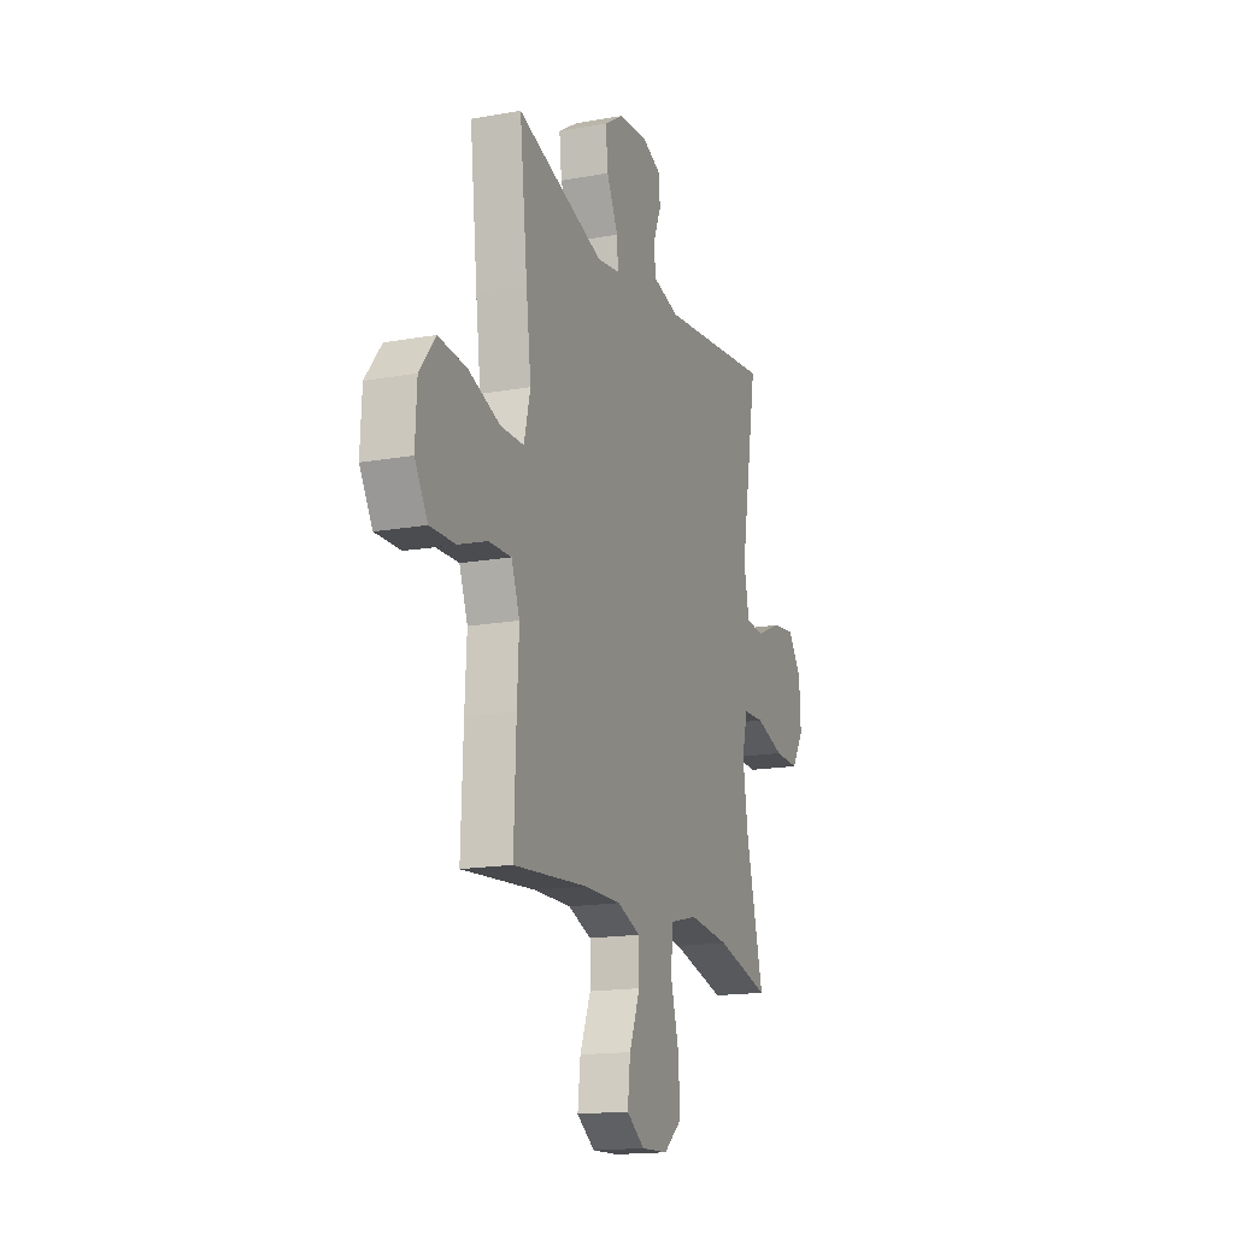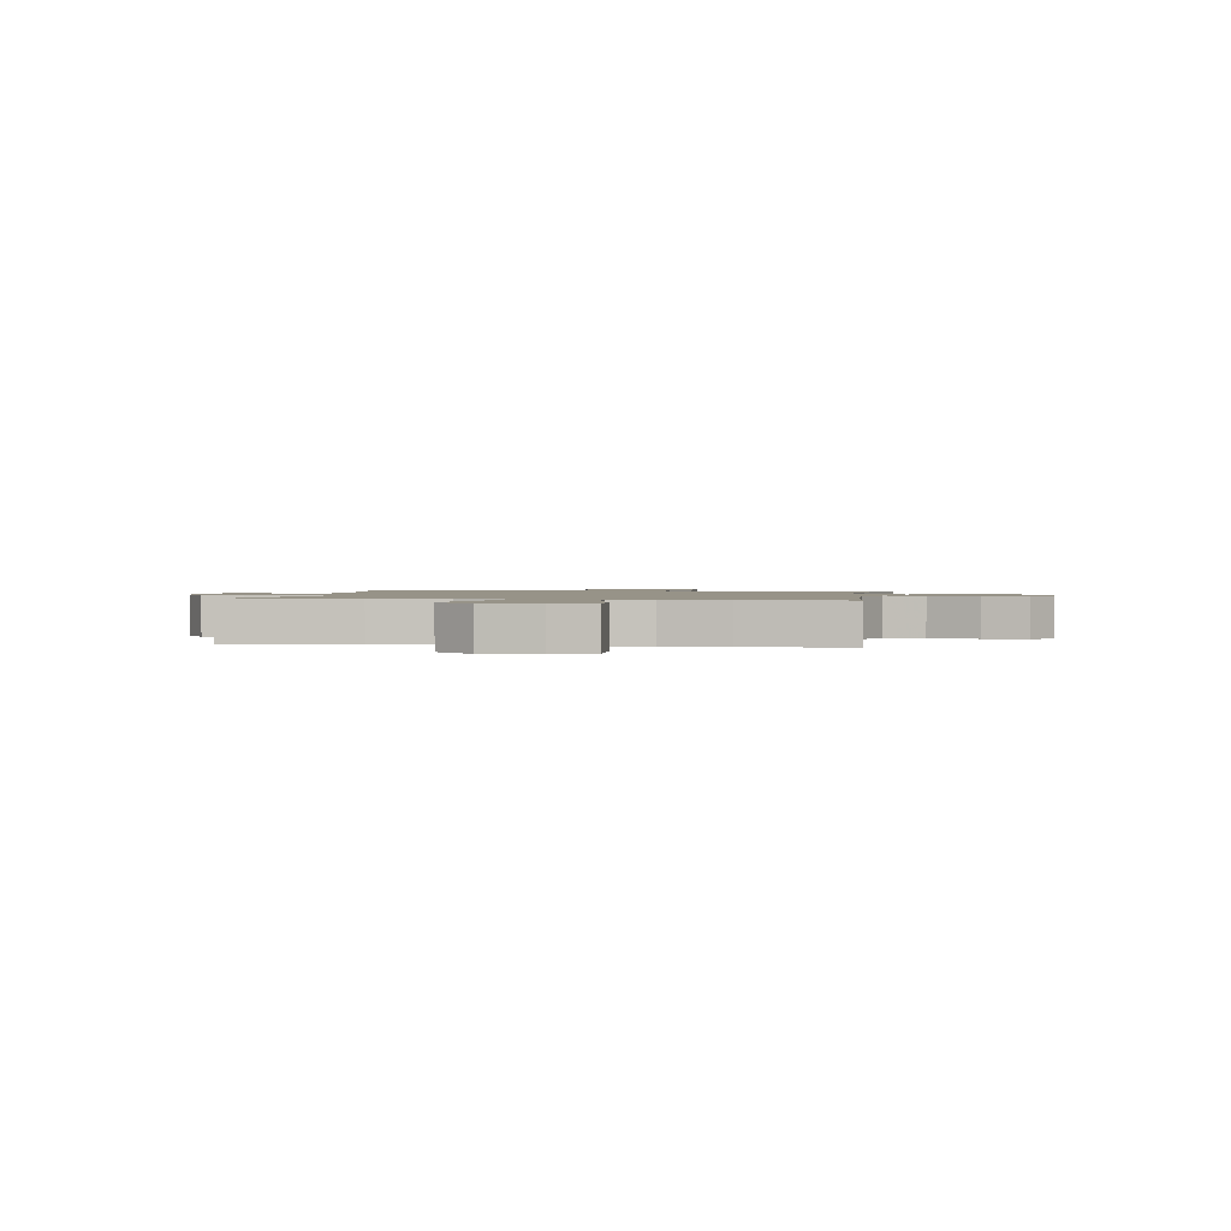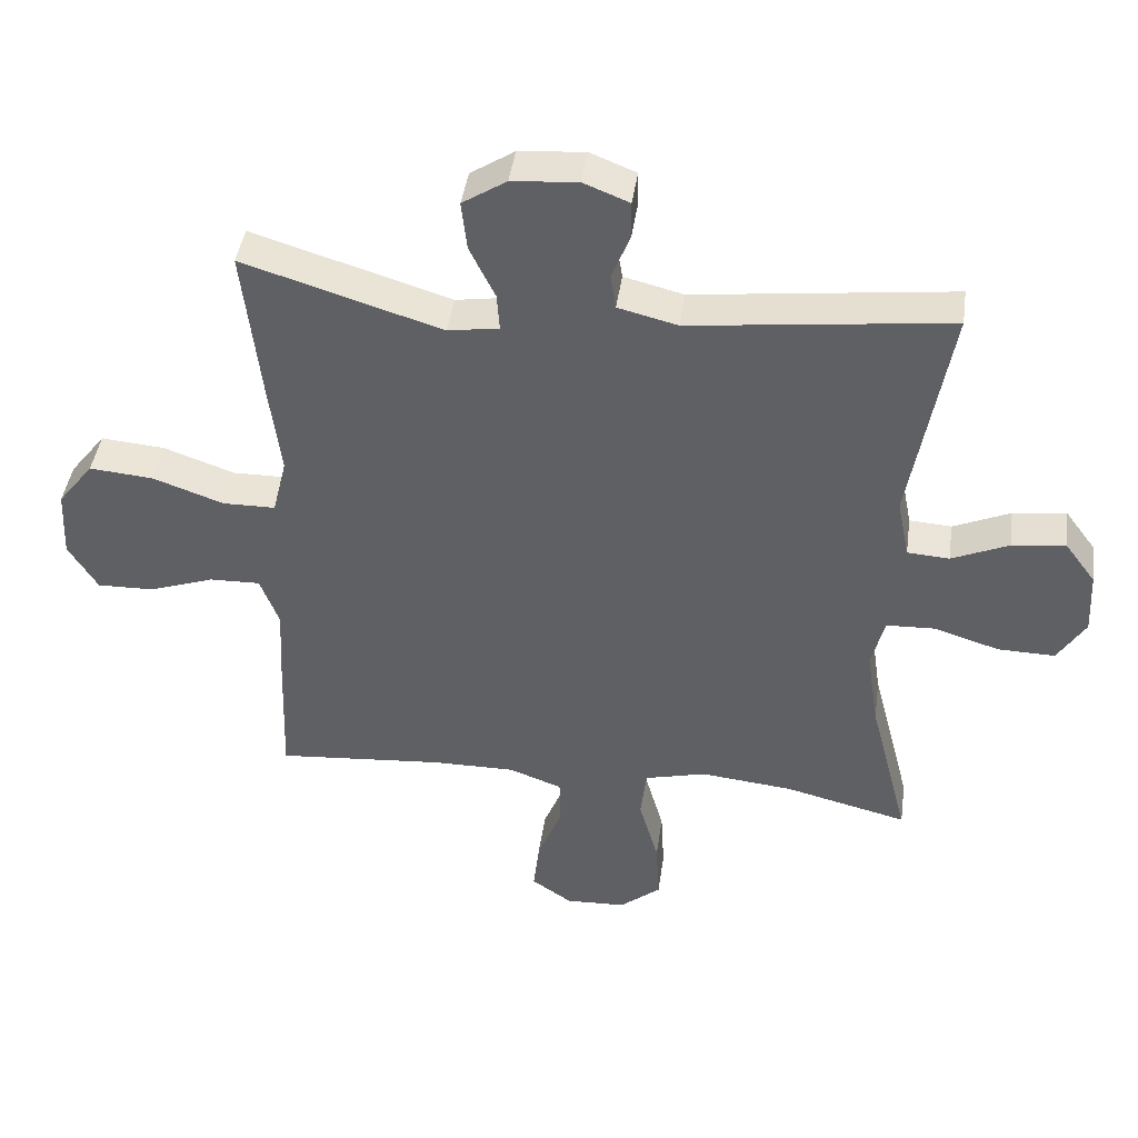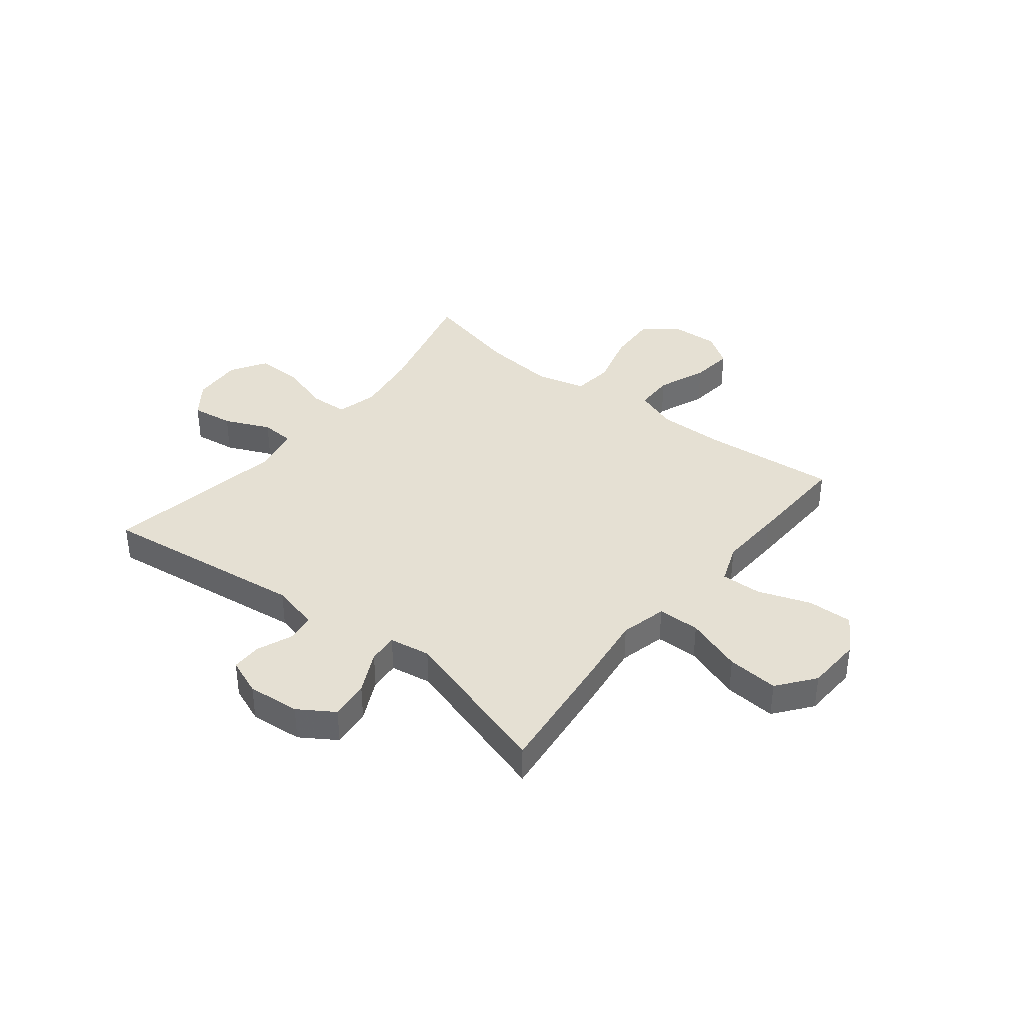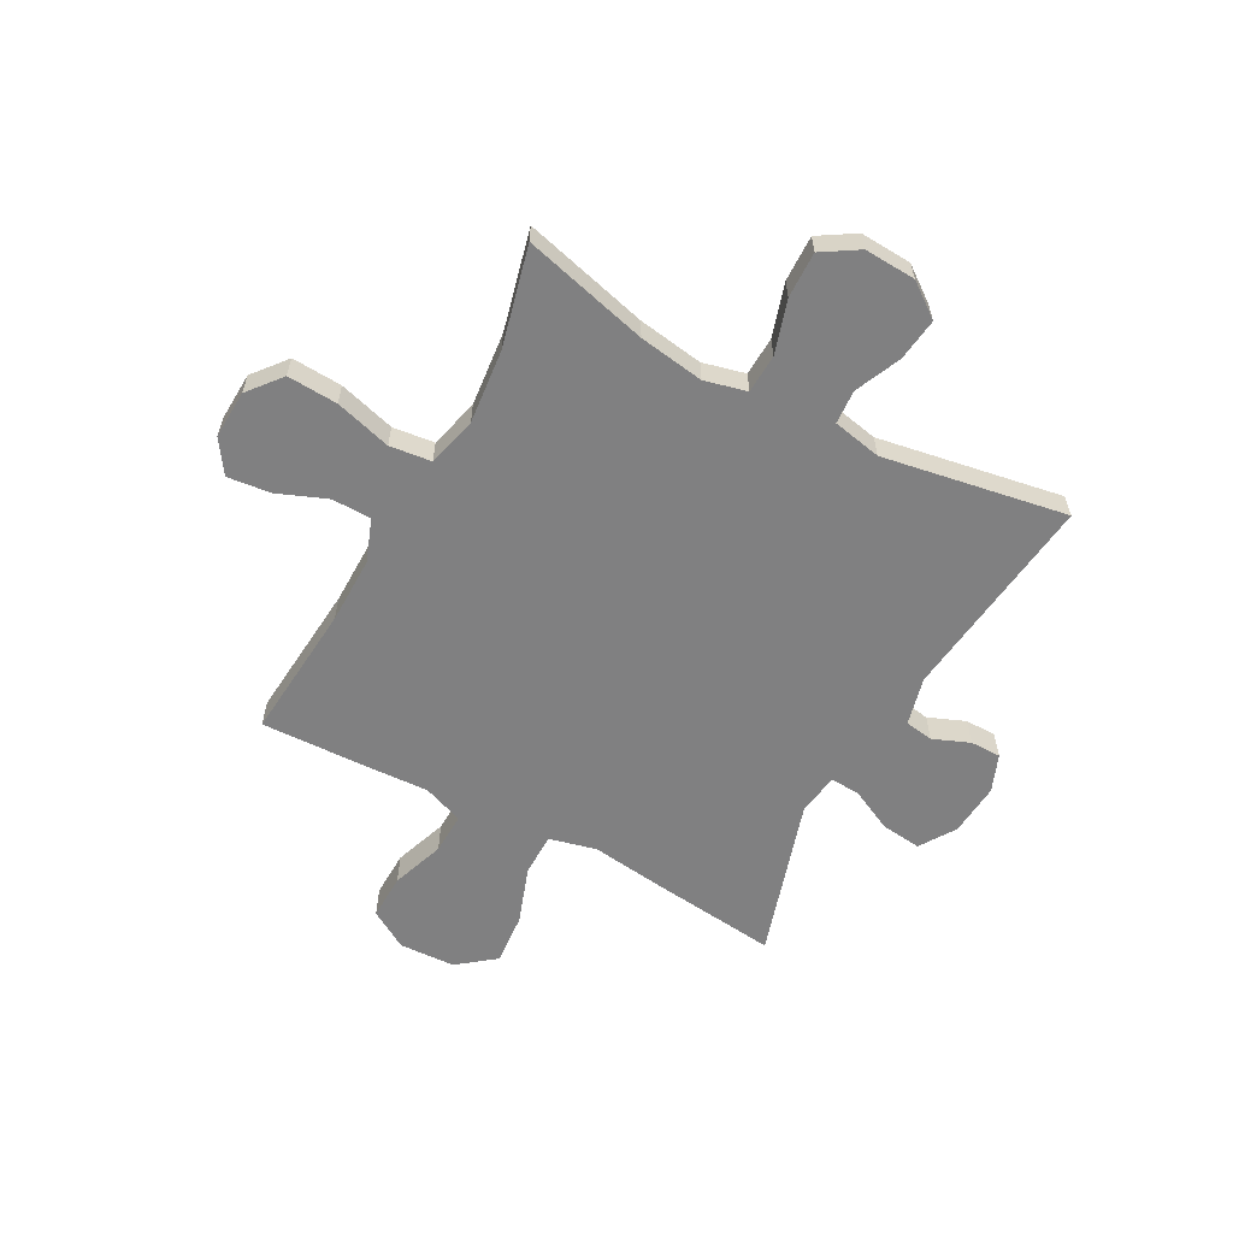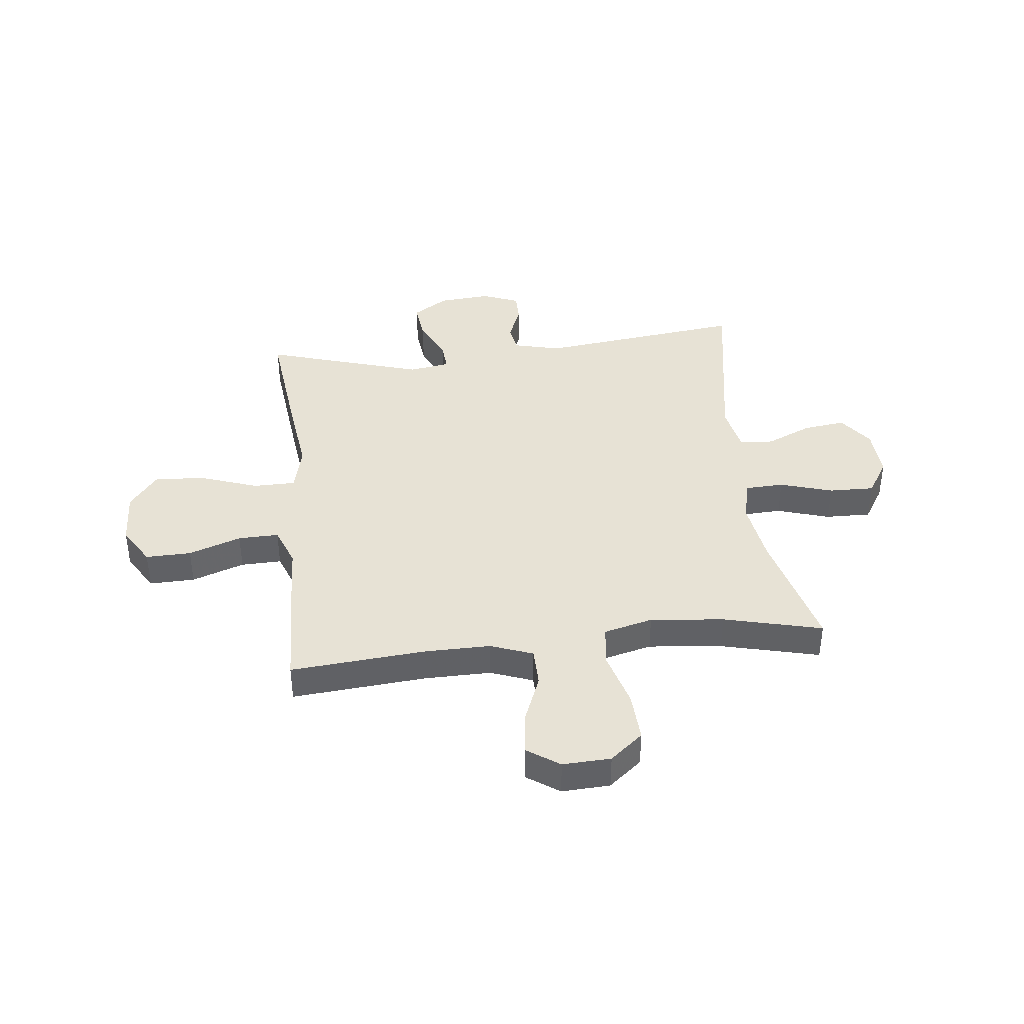
<metadata>
{"format":"obj","ext":"obj","renderer":"f3d","projection":"perspective","resolution":1024,"background":"white","views":[{"elev":-16.6,"azim":110.1,"up":"+Z"},{"elev":1.4,"azim":99.1,"up":"+Y"},{"elev":43.2,"azim":-172.0,"up":"+Z"},{"elev":38.0,"azim":38.2,"up":"+Y"},{"elev":-60.2,"azim":-118.4,"up":"+Y"},{"elev":40.1,"azim":173.6,"up":"+Y"}]}
</metadata>
<code>
v -0.5 0.07 0.5
v -0.118 0.07 0.454
v -0.03 0.07 0.476
v -0.022 0.07 0.528
v -0.049 0.07 0.595
v -0.049 0.07 0.651
v 0.019 0.07 0.678
v 0.116 0.07 0.67
v 0.181 0.07 0.628
v 0.173 0.07 0.555
v 0.135 0.07 0.477
v 0.131 0.07 0.422
v 0.207 0.07 0.41
v 0.5 0.07 0.5
v 0.474 0.07 0.266
v 0.457 0.07 0.131
v 0.478 0.07 0.045
v 0.556 0.07 0.044
v 0.661 0.07 0.081
v 0.756 0.07 0.089
v 0.809 0.07 0.021
v 0.814 0.07 -0.082
v 0.771 0.07 -0.153
v 0.687 0.07 -0.151
v 0.59 0.07 -0.117
v 0.515 0.07 -0.115
v 0.487 0.07 -0.189
v 0.493 0.07 -0.307
v 0.5 0.07 -0.5
v 0.251 0.07 -0.479
v 0.128 0.07 -0.478
v 0.05 0.07 -0.507
v 0.049 0.07 -0.579
v 0.085 0.07 -0.669
v 0.094 0.07 -0.748
v 0.034 0.07 -0.789
v -0.055 0.07 -0.785
v -0.116 0.07 -0.735
v -0.111 0.07 -0.643
v -0.082 0.07 -0.54
v -0.091 0.07 -0.464
v -0.182 0.07 -0.441
v -0.318 0.07 -0.455
v -0.5 0.07 -0.5
v -0.441 0.07 -0.271
v -0.423 0.07 -0.152
v -0.442 0.07 -0.075
v -0.513 0.07 -0.072
v -0.61 0.07 -0.102
v -0.694 0.07 -0.104
v -0.735 0.07 -0.038
v -0.73 0.07 0.056
v -0.684 0.07 0.118
v -0.606 0.07 0.108
v -0.522 0.07 0.071
v -0.46 0.07 0.075
v -0.442 0.07 0.164
v -0.5 0 0.5
v -0.118 0 0.454
v -0.03 0 0.476
v -0.022 0 0.528
v -0.049 0 0.595
v -0.049 0 0.651
v 0.019 0 0.678
v 0.116 0 0.67
v 0.181 0 0.628
v 0.173 0 0.555
v 0.135 0 0.477
v 0.131 0 0.422
v 0.207 0 0.41
v 0.5 0 0.5
v 0.474 0 0.266
v 0.457 0 0.131
v 0.478 0 0.045
v 0.556 0 0.044
v 0.661 0 0.081
v 0.756 0 0.089
v 0.809 0 0.021
v 0.814 0 -0.082
v 0.771 0 -0.153
v 0.687 0 -0.151
v 0.59 0 -0.117
v 0.515 0 -0.115
v 0.487 0 -0.189
v 0.493 0 -0.307
v 0.5 0 -0.5
v 0.251 0 -0.479
v 0.128 0 -0.478
v 0.05 0 -0.507
v 0.049 0 -0.579
v 0.085 0 -0.669
v 0.094 0 -0.748
v 0.034 0 -0.789
v -0.055 0 -0.785
v -0.116 0 -0.735
v -0.111 0 -0.643
v -0.082 0 -0.54
v -0.091 0 -0.464
v -0.182 0 -0.441
v -0.318 0 -0.455
v -0.5 0 -0.5
v -0.441 0 -0.271
v -0.423 0 -0.152
v -0.442 0 -0.075
v -0.513 0 -0.072
v -0.61 0 -0.102
v -0.694 0 -0.104
v -0.735 0 -0.038
v -0.73 0 0.056
v -0.684 0 0.118
v -0.606 0 0.108
v -0.522 0 0.071
v -0.46 0 0.075
v -0.442 0 0.164
f 53 54 55
f 52 53 55
f 51 52 55
f 50 51 55
f 49 50 55
f 48 49 55
f 47 48 55 56
f 46 47 56 57
f 43 44 45
f 42 43 45 46
f 41 42 46 57
f 38 39 40
f 37 38 40
f 36 37 40
f 35 36 40
f 34 35 40
f 33 34 40
f 32 33 40 41
f 57 1 2
f 41 57 2
f 32 41 2
f 31 32 2
f 27 28 29 30
f 31 2 3
f 30 31 3
f 27 30 3
f 26 27 3
f 23 24 25
f 22 23 25
f 21 22 25
f 20 21 25
f 19 20 25
f 18 19 25
f 17 18 25 26
f 13 14 15 16
f 16 17 26
f 13 16 26
f 12 13 26
f 9 10 11
f 8 9 11
f 7 8 11
f 6 7 11
f 5 6 11
f 4 5 11
f 4 11 12
f 3 4 12 26
f 112 111 110
f 112 110 109
f 112 109 108
f 112 108 107
f 112 107 106
f 112 106 105
f 113 112 105 104
f 114 113 104 103
f 102 101 100
f 103 102 100 99
f 114 103 99 98
f 97 96 95
f 97 95 94
f 97 94 93
f 97 93 92
f 97 92 91
f 97 91 90
f 98 97 90 89
f 59 58 114
f 59 114 98
f 59 98 89
f 59 89 88
f 87 86 85 84
f 60 59 88
f 60 88 87
f 60 87 84
f 60 84 83
f 82 81 80
f 82 80 79
f 82 79 78
f 82 78 77
f 82 77 76
f 82 76 75
f 83 82 75 74
f 73 72 71 70
f 83 74 73
f 83 73 70
f 83 70 69
f 68 67 66
f 68 66 65
f 68 65 64
f 68 64 63
f 68 63 62
f 68 62 61
f 69 68 61
f 83 69 61 60
f 1 58 59 2
f 2 59 60 3
f 3 60 61 4
f 4 61 62 5
f 5 62 63 6
f 6 63 64 7
f 7 64 65 8
f 8 65 66 9
f 9 66 67 10
f 10 67 68 11
f 11 68 69 12
f 12 69 70 13
f 13 70 71 14
f 14 71 72 15
f 15 72 73 16
f 16 73 74 17
f 17 74 75 18
f 18 75 76 19
f 19 76 77 20
f 20 77 78 21
f 21 78 79 22
f 22 79 80 23
f 23 80 81 24
f 24 81 82 25
f 25 82 83 26
f 26 83 84 27
f 27 84 85 28
f 28 85 86 29
f 29 86 87 30
f 30 87 88 31
f 31 88 89 32
f 32 89 90 33
f 33 90 91 34
f 34 91 92 35
f 35 92 93 36
f 36 93 94 37
f 37 94 95 38
f 38 95 96 39
f 39 96 97 40
f 40 97 98 41
f 41 98 99 42
f 42 99 100 43
f 43 100 101 44
f 44 101 102 45
f 45 102 103 46
f 46 103 104 47
f 47 104 105 48
f 48 105 106 49
f 49 106 107 50
f 50 107 108 51
f 51 108 109 52
f 52 109 110 53
f 53 110 111 54
f 54 111 112 55
f 55 112 113 56
f 56 113 114 57
f 57 114 58 1

</code>
